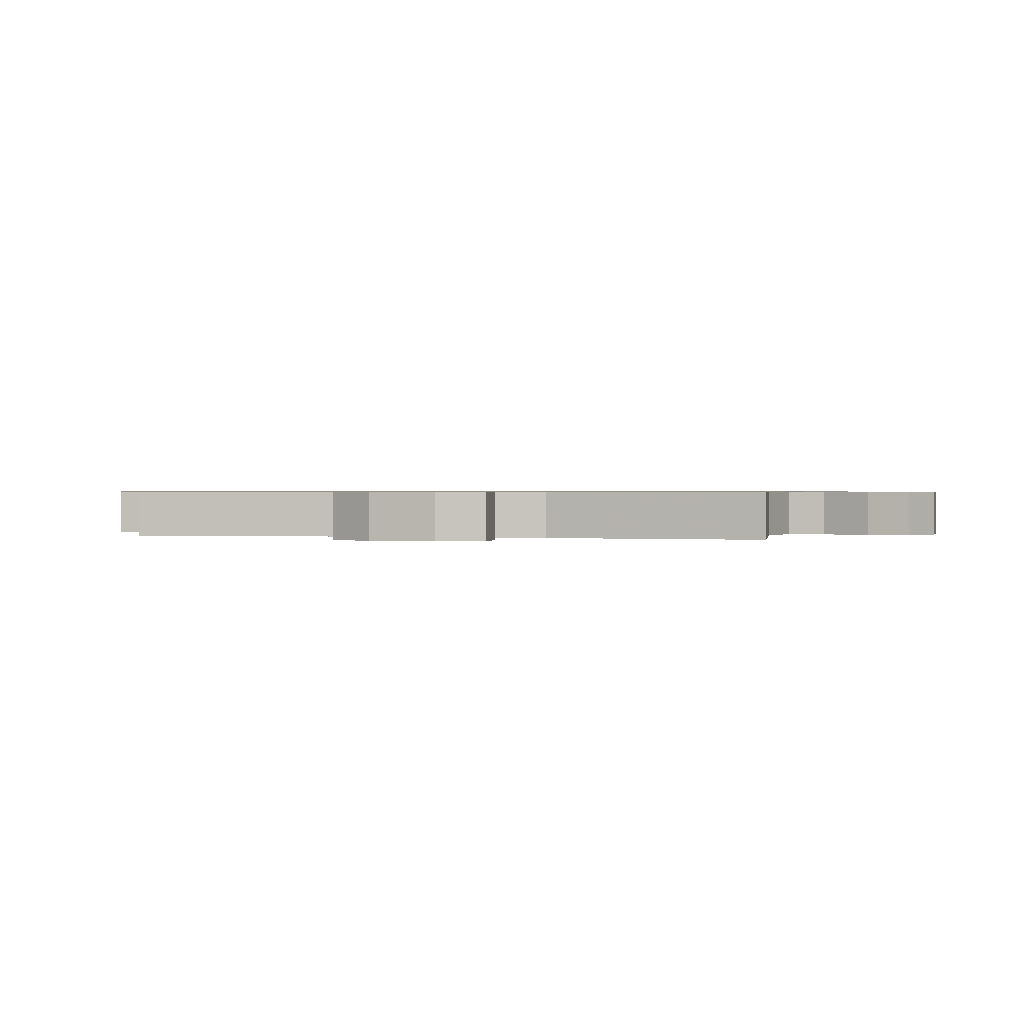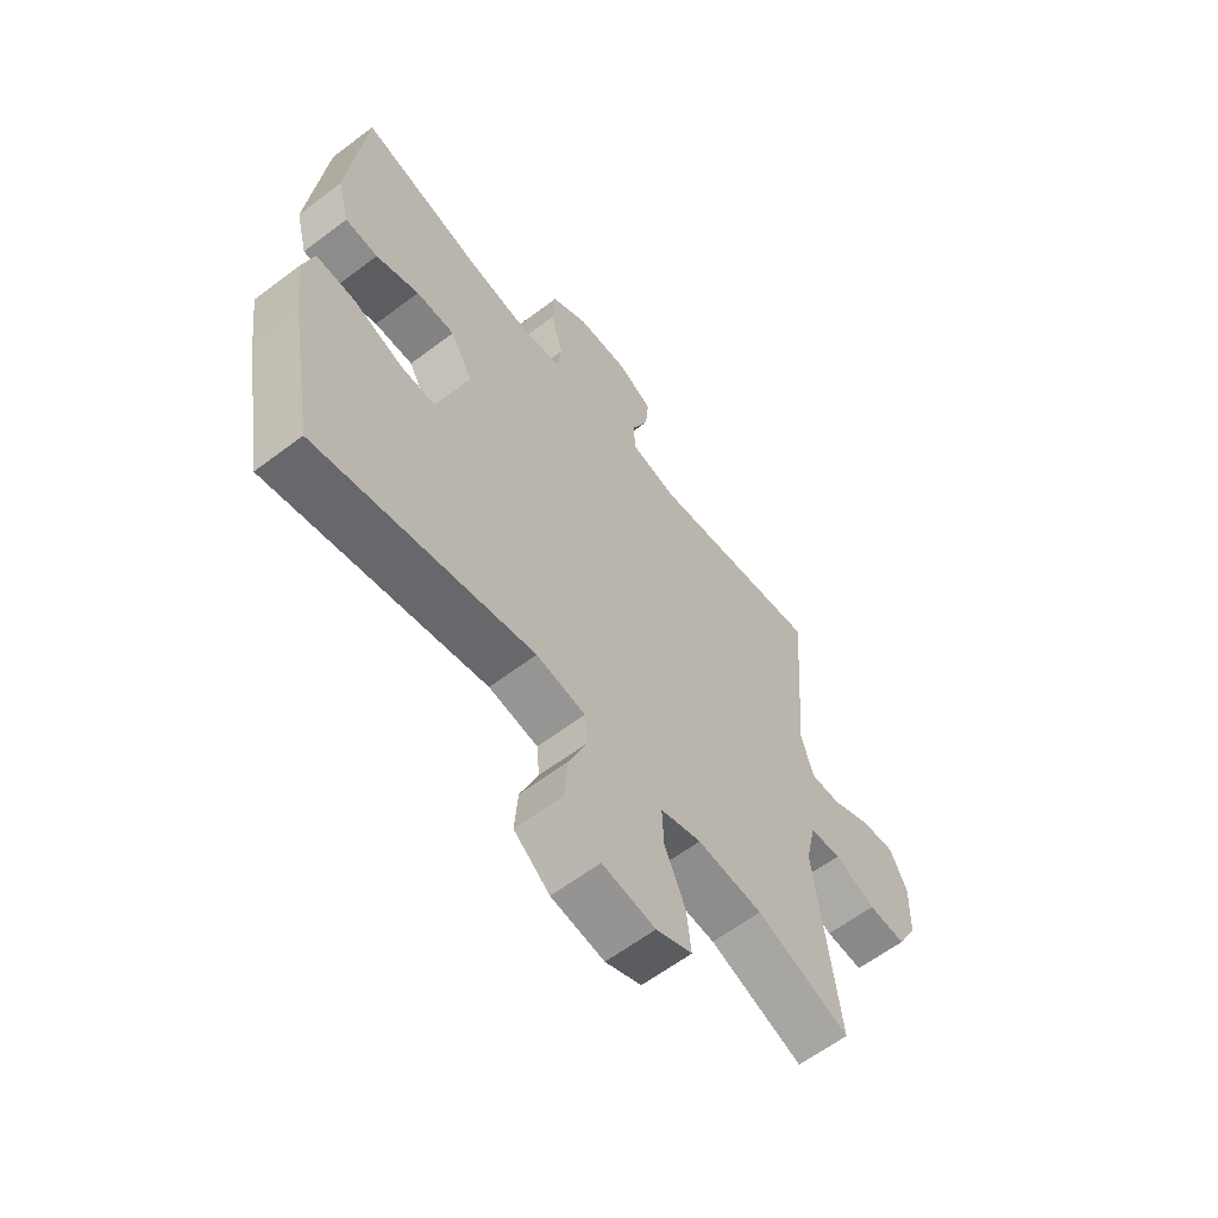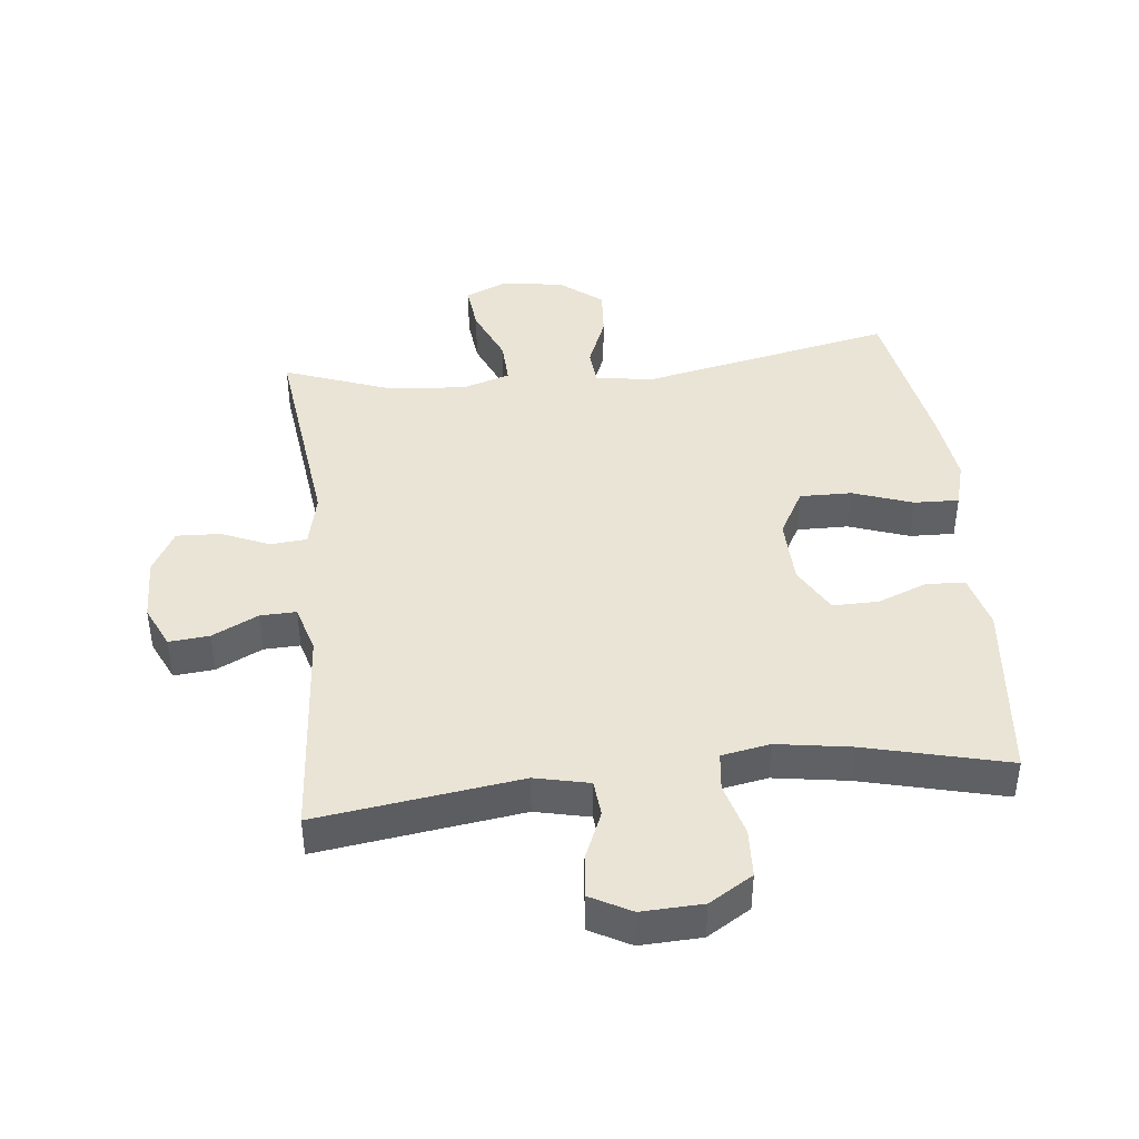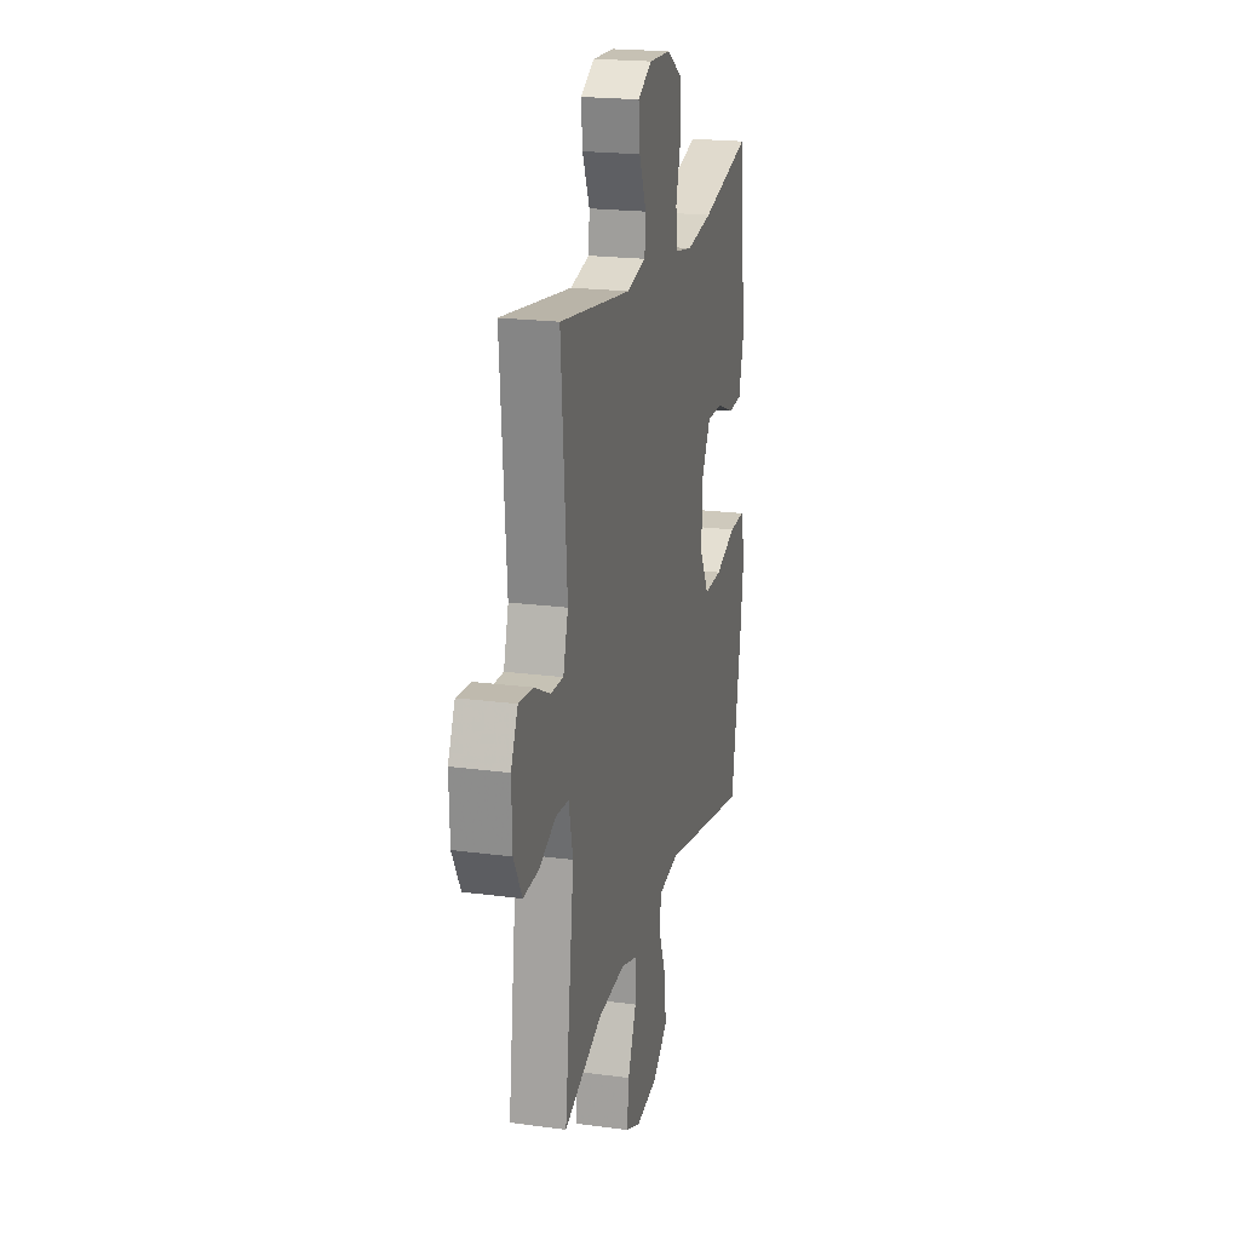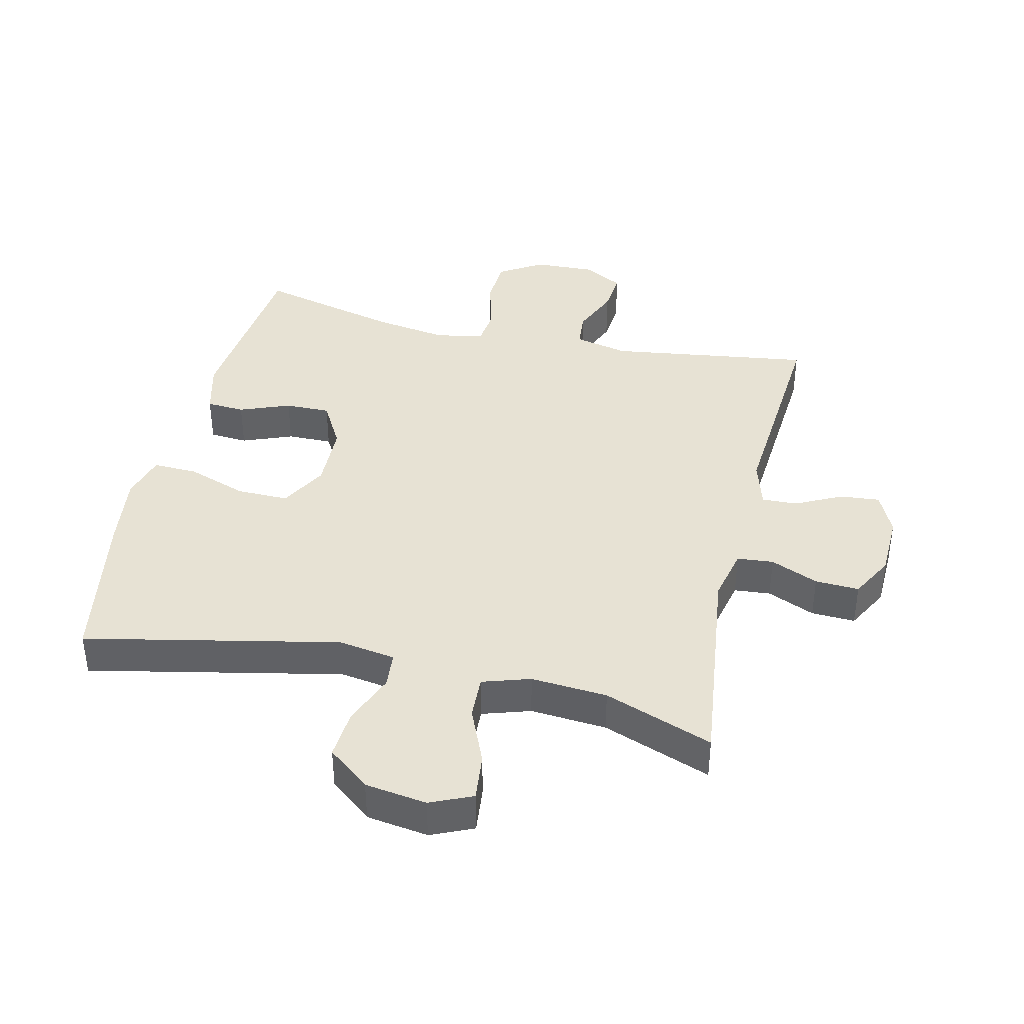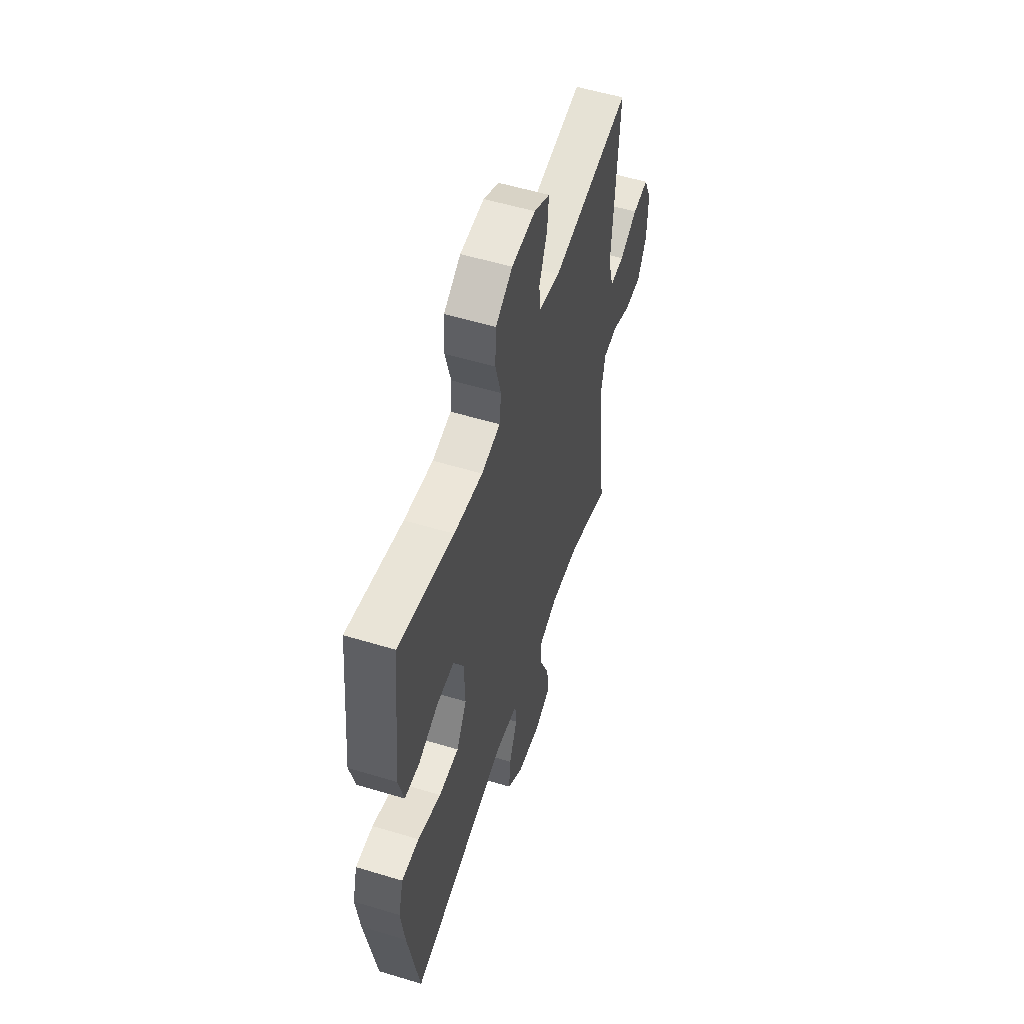
<metadata>
{"format":"obj","ext":"obj","renderer":"f3d","projection":"perspective","resolution":1024,"background":"white","views":[{"elev":0.6,"azim":-74.4,"up":"+Y"},{"elev":-61.5,"azim":127.6,"up":"+Z"},{"elev":42.4,"azim":-6.1,"up":"+Y"},{"elev":20.8,"azim":-76.4,"up":"+Z"},{"elev":39.9,"azim":-166.9,"up":"+Y"},{"elev":54.9,"azim":107.8,"up":"+Z"}]}
</metadata>
<code>
v -0.5 0.07 -0.5
v -0.458 0.07 -0.161
v -0.477 0.07 -0.076
v -0.534 0.07 -0.071
v -0.609 0.07 -0.103
v -0.678 0.07 -0.106
v -0.715 0.07 -0.038
v -0.718 0.07 0.062
v -0.687 0.07 0.129
v -0.624 0.07 0.123
v -0.552 0.07 0.087
v -0.496 0.07 0.085
v -0.474 0.07 0.161
v -0.5 0.07 0.5
v -0.182 0.07 0.455
v -0.097 0.07 0.474
v -0.092 0.07 0.531
v -0.124 0.07 0.607
v -0.13 0.07 0.673
v -0.067 0.07 0.707
v 0.029 0.07 0.703
v 0.097 0.07 0.661
v 0.101 0.07 0.585
v 0.078 0.07 0.501
v 0.085 0.07 0.441
v 0.161 0.07 0.427
v 0.277 0.07 0.445
v 0.5 0.07 0.5
v 0.53 0.07 0.213
v 0.508 0.07 0.128
v 0.448 0.07 0.124
v 0.369 0.07 0.155
v 0.298 0.07 0.156
v 0.257 0.07 0.083
v 0.254 0.07 -0.022
v 0.295 0.07 -0.096
v 0.376 0.07 -0.095
v 0.47 0.07 -0.062
v 0.54 0.07 -0.06
v 0.56 0.07 -0.132
v 0.545 0.07 -0.246
v 0.5 0.07 -0.5
v 0.102 0.07 -0.416
v 0.012 0.07 -0.43
v 0.007 0.07 -0.487
v 0.04 0.07 -0.569
v 0.046 0.07 -0.647
v -0.02 0.07 -0.699
v -0.117 0.07 -0.713
v -0.183 0.07 -0.684
v -0.175 0.07 -0.61
v -0.137 0.07 -0.521
v -0.134 0.07 -0.452
v -0.209 0.07 -0.428
v -0.329 0.07 -0.437
v -0.5 0 -0.5
v -0.458 0 -0.161
v -0.477 0 -0.076
v -0.534 0 -0.071
v -0.609 0 -0.103
v -0.678 0 -0.106
v -0.715 0 -0.038
v -0.718 0 0.062
v -0.687 0 0.129
v -0.624 0 0.123
v -0.552 0 0.087
v -0.496 0 0.085
v -0.474 0 0.161
v -0.5 0 0.5
v -0.182 0 0.455
v -0.097 0 0.474
v -0.092 0 0.531
v -0.124 0 0.607
v -0.13 0 0.673
v -0.067 0 0.707
v 0.029 0 0.703
v 0.097 0 0.661
v 0.101 0 0.585
v 0.078 0 0.501
v 0.085 0 0.441
v 0.161 0 0.427
v 0.277 0 0.445
v 0.5 0 0.5
v 0.53 0 0.213
v 0.508 0 0.128
v 0.448 0 0.124
v 0.369 0 0.155
v 0.298 0 0.156
v 0.257 0 0.083
v 0.254 0 -0.022
v 0.295 0 -0.096
v 0.376 0 -0.095
v 0.47 0 -0.062
v 0.54 0 -0.06
v 0.56 0 -0.132
v 0.545 0 -0.246
v 0.5 0 -0.5
v 0.102 0 -0.416
v 0.012 0 -0.43
v 0.007 0 -0.487
v 0.04 0 -0.569
v 0.046 0 -0.647
v -0.02 0 -0.699
v -0.117 0 -0.713
v -0.183 0 -0.684
v -0.175 0 -0.61
v -0.137 0 -0.521
v -0.134 0 -0.452
v -0.209 0 -0.428
v -0.329 0 -0.437
f 49 50 51 52
f 49 52 53
f 48 49 53
f 45 46 47 48
f 44 45 48 53
f 43 44 53 54
f 41 42 43
f 40 41 43 54
f 37 38 39 40
f 36 37 40 54
f 29 30 31 32
f 27 28 29 32
f 26 27 32 33
f 25 26 33 34
f 21 22 23 24
f 21 24 25
f 20 21 25
f 17 18 19 20
f 16 17 20 25
f 15 16 25 34
f 13 14 15 34
f 8 9 10 11
f 8 11 12
f 7 8 12
f 4 5 6 7
f 3 4 7 12
f 2 3 12 13
f 55 1 2
f 35 36 54 55
f 34 35 55
f 2 13 34 55
f 107 106 105 104
f 108 107 104
f 108 104 103
f 103 102 101 100
f 108 103 100 99
f 109 108 99 98
f 98 97 96
f 109 98 96 95
f 95 94 93 92
f 109 95 92 91
f 87 86 85 84
f 87 84 83 82
f 88 87 82 81
f 89 88 81 80
f 79 78 77 76
f 80 79 76
f 80 76 75
f 75 74 73 72
f 80 75 72 71
f 89 80 71 70
f 89 70 69 68
f 66 65 64 63
f 67 66 63
f 67 63 62
f 62 61 60 59
f 67 62 59 58
f 68 67 58 57
f 57 56 110
f 110 109 91 90
f 110 90 89
f 110 89 68 57
f 1 56 57 2
f 2 57 58 3
f 3 58 59 4
f 4 59 60 5
f 5 60 61 6
f 6 61 62 7
f 7 62 63 8
f 8 63 64 9
f 9 64 65 10
f 10 65 66 11
f 11 66 67 12
f 12 67 68 13
f 13 68 69 14
f 14 69 70 15
f 15 70 71 16
f 16 71 72 17
f 17 72 73 18
f 18 73 74 19
f 19 74 75 20
f 20 75 76 21
f 21 76 77 22
f 22 77 78 23
f 23 78 79 24
f 24 79 80 25
f 25 80 81 26
f 26 81 82 27
f 27 82 83 28
f 28 83 84 29
f 29 84 85 30
f 30 85 86 31
f 31 86 87 32
f 32 87 88 33
f 33 88 89 34
f 34 89 90 35
f 35 90 91 36
f 36 91 92 37
f 37 92 93 38
f 38 93 94 39
f 39 94 95 40
f 40 95 96 41
f 41 96 97 42
f 42 97 98 43
f 43 98 99 44
f 44 99 100 45
f 45 100 101 46
f 46 101 102 47
f 47 102 103 48
f 48 103 104 49
f 49 104 105 50
f 50 105 106 51
f 51 106 107 52
f 52 107 108 53
f 53 108 109 54
f 54 109 110 55
f 55 110 56 1

</code>
